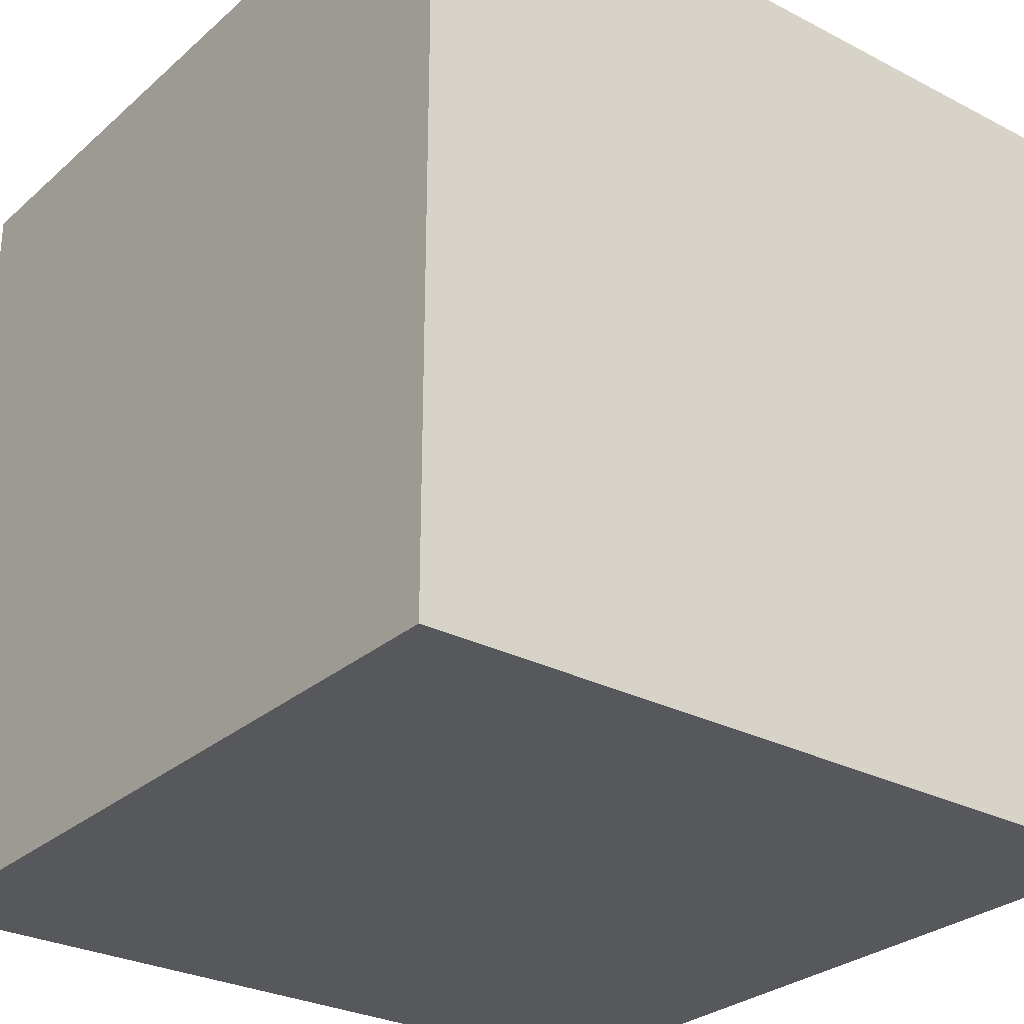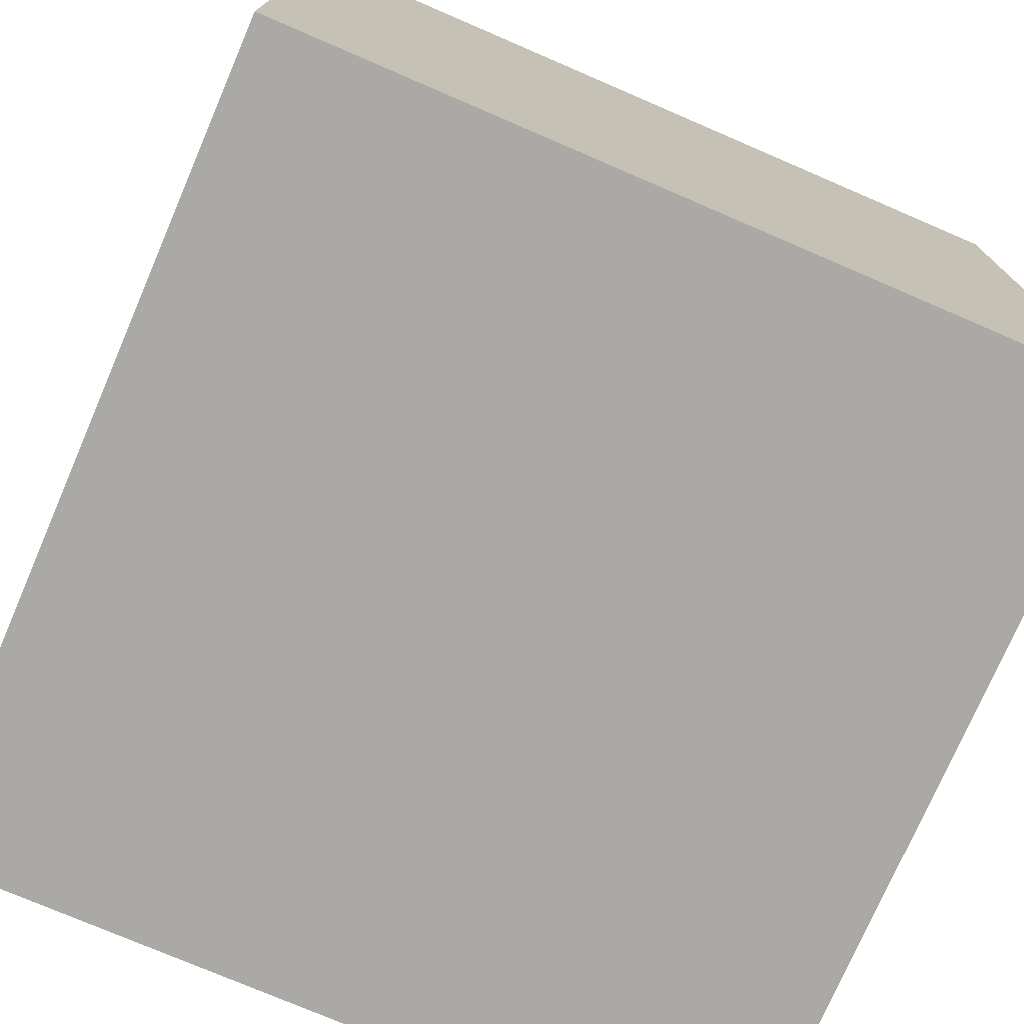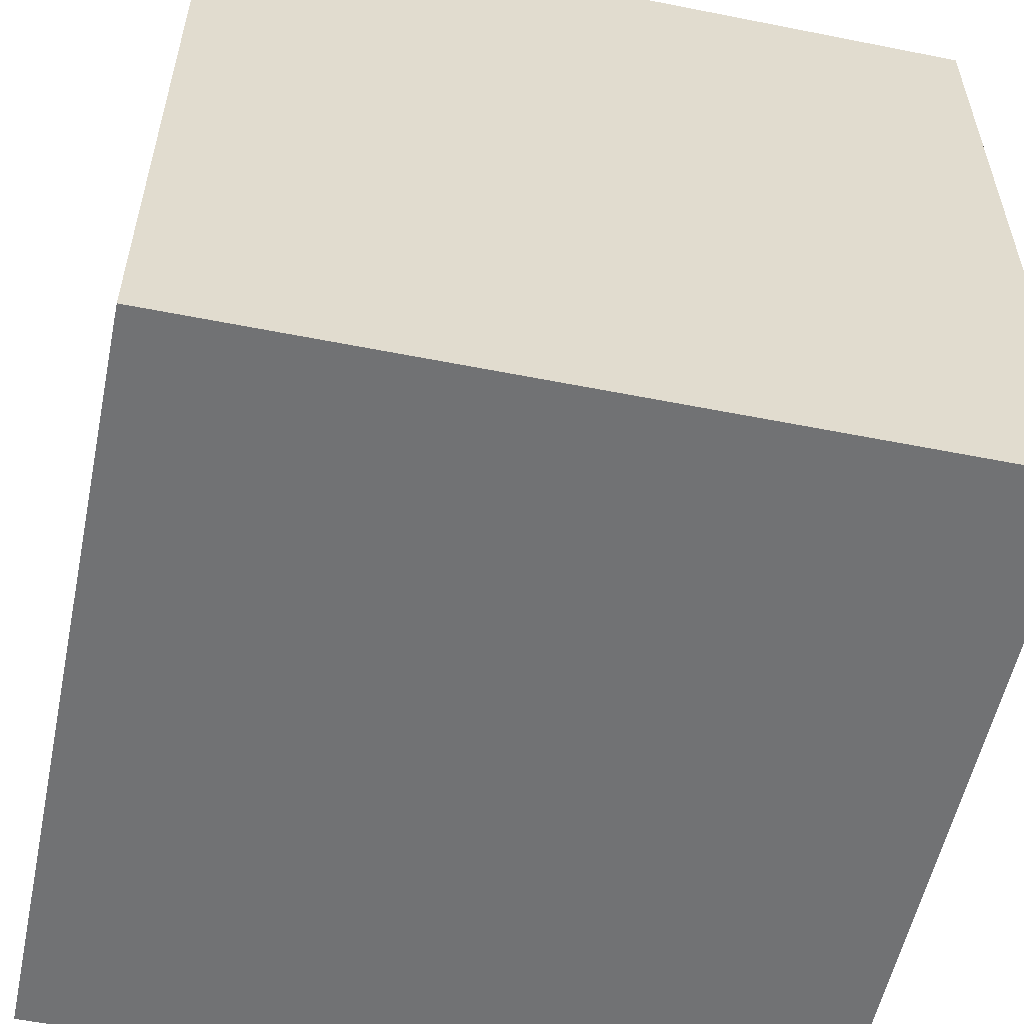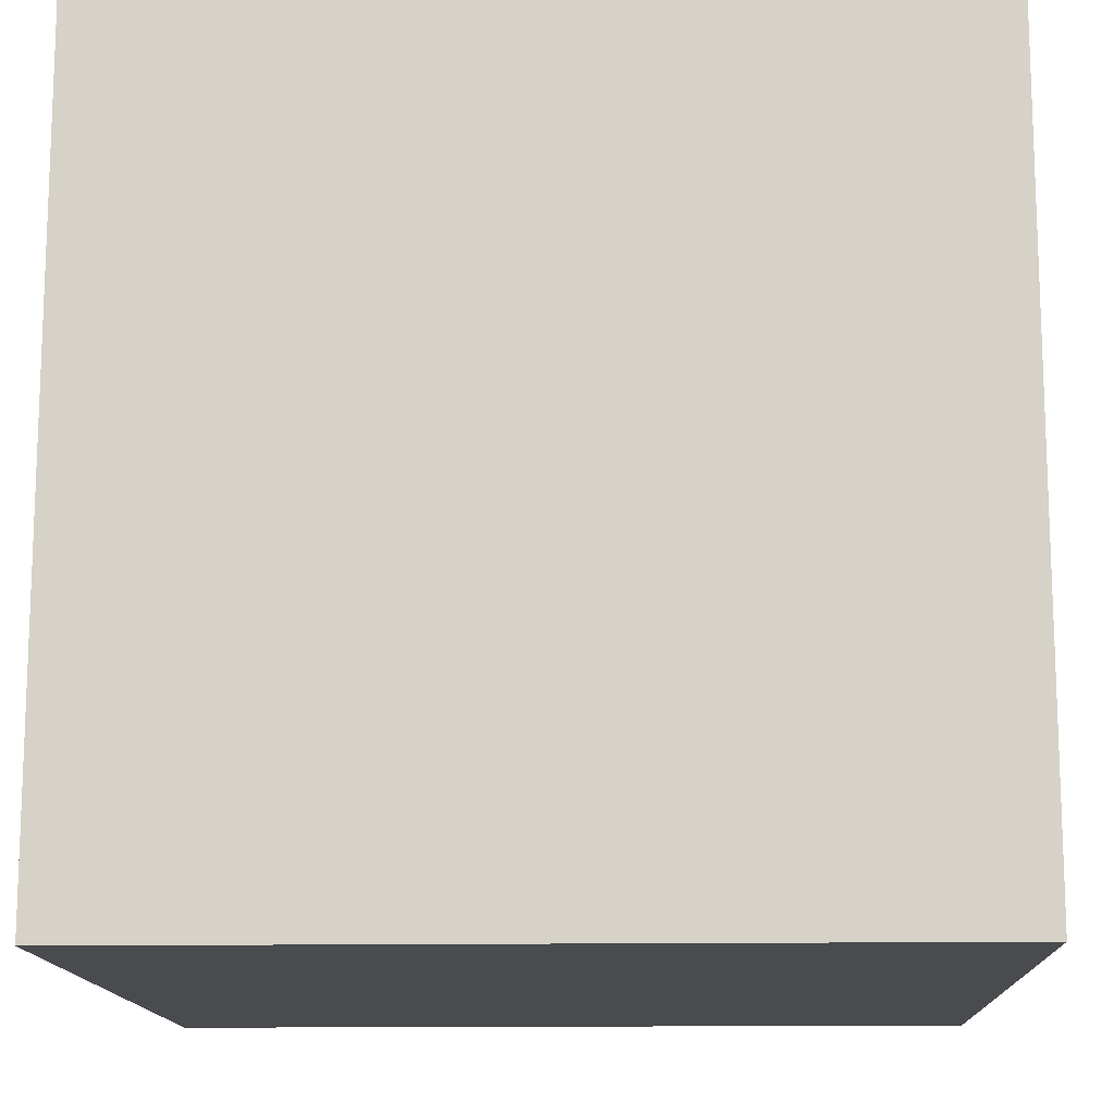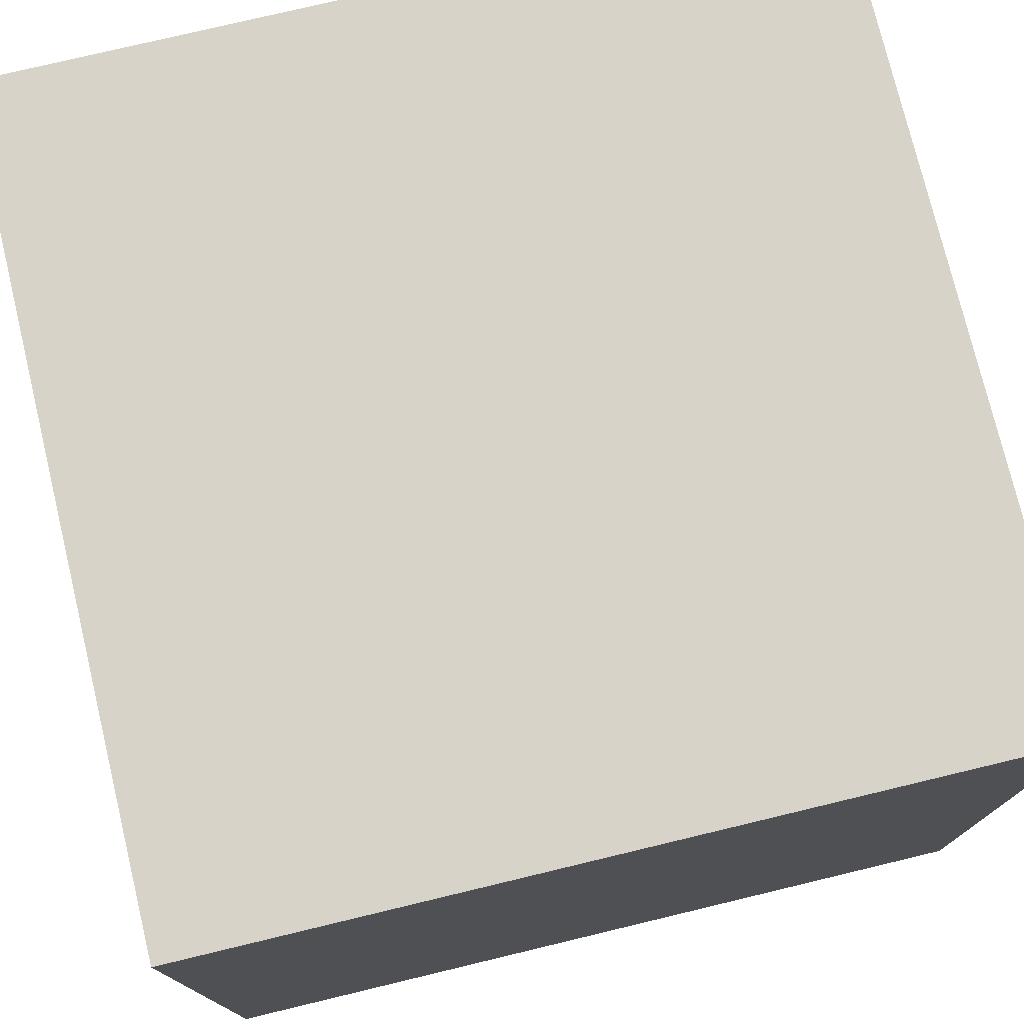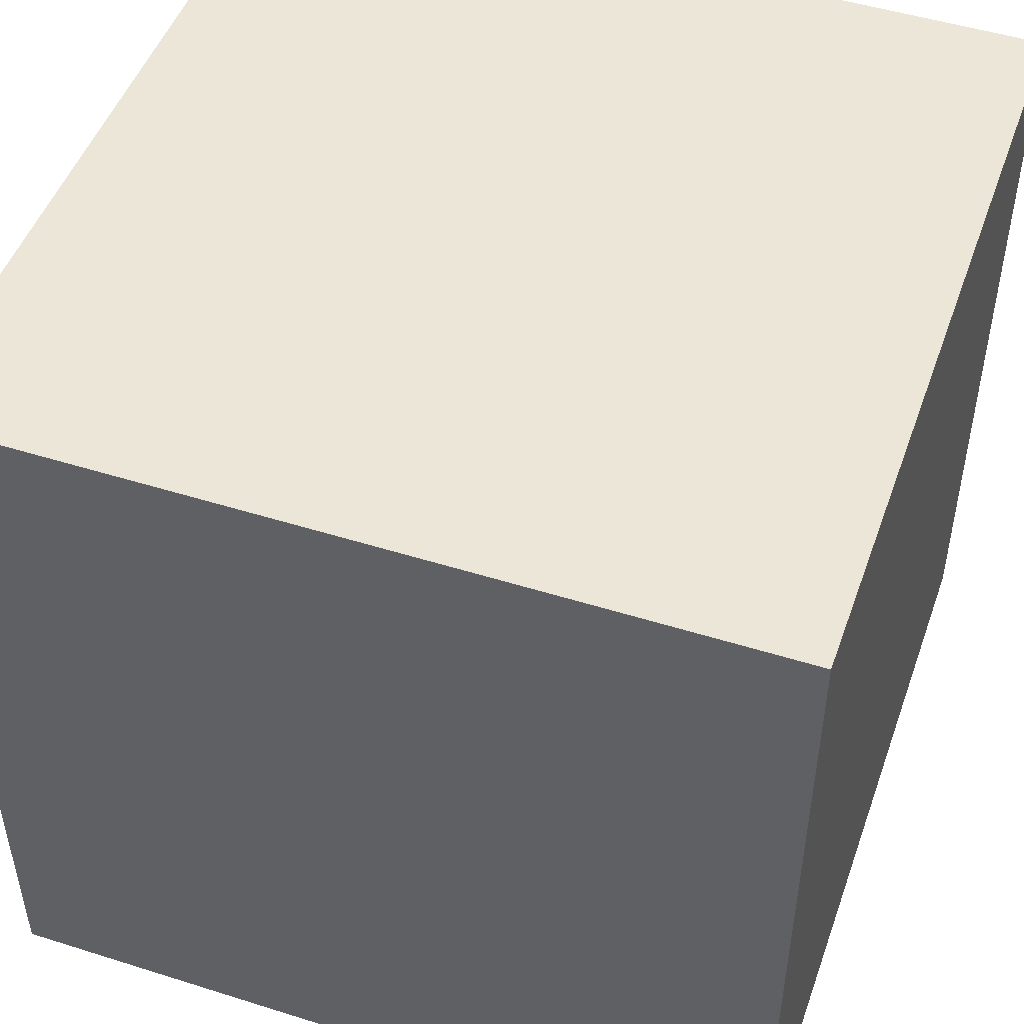
<metadata>
{"format":"obj","ext":"obj","renderer":"f3d","projection":"perspective","resolution":1024,"background":"white","views":[{"elev":-28.5,"azim":-127.9,"up":"+Y"},{"elev":-75.3,"azim":-23.3,"up":"+Z"},{"elev":-55.5,"azim":168.2,"up":"+Y"},{"elev":-13.7,"azim":-87.9,"up":"+Z"},{"elev":76.2,"azim":166.5,"up":"+Z"},{"elev":48.9,"azim":19.3,"up":"+Z"}]}
</metadata>
<code>
g Cube4x5
v -0.5 -0.5 0.3
v -0.5 -0.5 0.5
v -0.1667 -0.5 0.5
v -0.1667 -0.5 0.3
v -0.5 -0.5 0.1
v -0.1667 -0.5 0.1
v -0.5 -0.5 -0.1
v -0.1667 -0.5 -0.1
v -0.5 -0.5 -0.3
v -0.1667 -0.5 -0.3
v -0.5 -0.5 -0.5
v -0.1667 -0.5 -0.5
v 0.1667 -0.5 0.5
v 0.1667 -0.5 0.3
v 0.1667 -0.5 0.1
v 0.1667 -0.5 -0.1
v 0.1667 -0.5 -0.3
v 0.1667 -0.5 -0.5
v 0.5 -0.5 0.5
v 0.5 -0.5 0.3
v 0.5 -0.5 0.1
v 0.5 -0.5 -0.1
v 0.5 -0.5 -0.3
v 0.5 -0.5 -0.5
v -0.1667 -0.5 0.5
v -0.5 -0.5 0.5
v -0.5 0.5 0.5
v -0.1667 0.5 0.5
v 0.1667 -0.5 0.5
v 0.1667 0.5 0.5
v 0.5 -0.5 0.5
v 0.5 0.5 0.5
v 0.5 -0.5 0.3
v 0.5 -0.5 0.5
v 0.5 0.5 0.5
v 0.5 0.5 0.3
v 0.5 -0.5 0.1
v 0.5 0.5 0.1
v 0.5 -0.5 -0.1
v 0.5 0.5 -0.1
v 0.5 -0.5 -0.3
v 0.5 0.5 -0.3
v 0.5 -0.5 -0.5
v 0.5 0.5 -0.5
v 0.1667 0.5 -0.5
v 0.1667 -0.5 -0.5
v 0.5 -0.5 -0.5
v 0.5 0.5 -0.5
v -0.1667 0.5 -0.5
v -0.1667 -0.5 -0.5
v -0.5 0.5 -0.5
v -0.5 -0.5 -0.5
v -0.5 0.5 -0.3
v -0.5 -0.5 -0.3
v -0.5 -0.5 -0.5
v -0.5 0.5 -0.5
v -0.5 0.5 -0.1
v -0.5 -0.5 -0.1
v -0.5 0.5 0.1
v -0.5 -0.5 0.1
v -0.5 0.5 0.3
v -0.5 -0.5 0.3
v -0.5 0.5 0.5
v -0.5 -0.5 0.5
v -0.1667 0.5 0.5
v -0.5 0.5 0.5
v -0.5 0.5 0.3
v -0.1667 0.5 0.3
v -0.5 0.5 0.1
v -0.1667 0.5 0.1
v -0.5 0.5 -0.1
v -0.1667 0.5 -0.1
v -0.5 0.5 -0.3
v -0.1667 0.5 -0.3
v -0.5 0.5 -0.5
v -0.1667 0.5 -0.5
v 0.1667 0.5 0.5
v 0.1667 0.5 0.3
v 0.1667 0.5 0.1
v 0.1667 0.5 -0.1
v 0.1667 0.5 -0.3
v 0.1667 0.5 -0.5
v 0.5 0.5 0.5
v 0.5 0.5 0.3
v 0.5 0.5 0.1
v 0.5 0.5 -0.1
v 0.5 0.5 -0.3
v 0.5 0.5 -0.5
f 3 2 1
f 4 3 1
f 4 1 5
f 6 4 5
f 6 5 7
f 8 6 7
f 8 7 9
f 10 8 9
f 10 9 11
f 12 10 11
f 13 3 4
f 14 13 4
f 14 4 6
f 15 14 6
f 15 6 8
f 16 15 8
f 16 8 10
f 17 16 10
f 17 10 12
f 18 17 12
f 19 13 14
f 20 19 14
f 20 14 15
f 21 20 15
f 21 15 16
f 22 21 16
f 22 16 17
f 23 22 17
f 23 17 18
f 24 23 18
f 27 26 25
f 28 27 25
f 28 25 29
f 30 28 29
f 30 29 31
f 32 30 31
f 35 34 33
f 36 35 33
f 36 33 37
f 38 36 37
f 38 37 39
f 40 38 39
f 40 39 41
f 42 40 41
f 42 41 43
f 44 42 43
f 47 46 45
f 48 47 45
f 45 46 49
f 46 50 49
f 49 50 51
f 50 52 51
f 55 54 53
f 56 55 53
f 53 54 57
f 54 58 57
f 57 58 59
f 58 60 59
f 59 60 61
f 60 62 61
f 61 62 63
f 62 64 63
f 67 66 65
f 68 67 65
f 69 67 68
f 70 69 68
f 71 69 70
f 72 71 70
f 73 71 72
f 74 73 72
f 75 73 74
f 76 75 74
f 68 65 77
f 78 68 77
f 70 68 78
f 79 70 78
f 72 70 79
f 80 72 79
f 74 72 80
f 81 74 80
f 76 74 81
f 82 76 81
f 78 77 83
f 84 78 83
f 79 78 84
f 85 79 84
f 80 79 85
f 86 80 85
f 81 80 86
f 87 81 86
f 82 81 87
f 88 82 87

</code>
